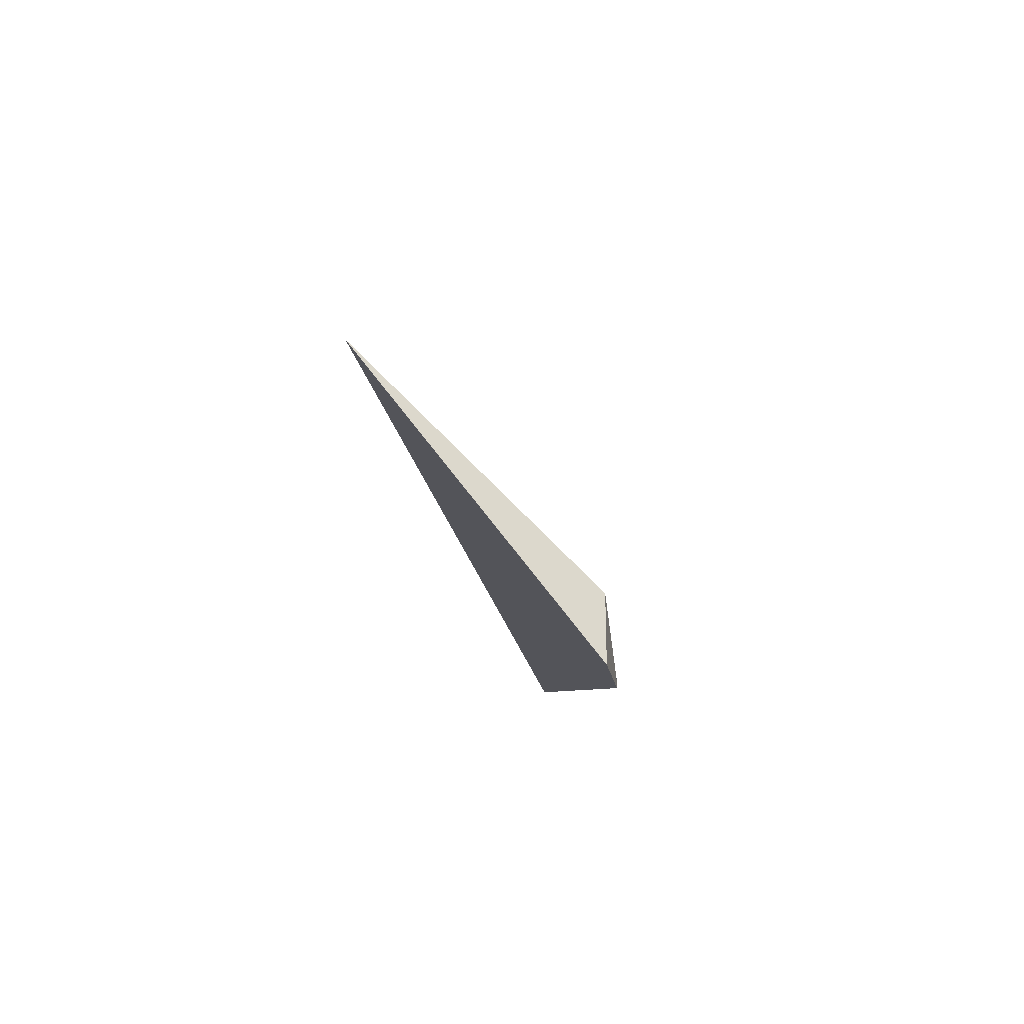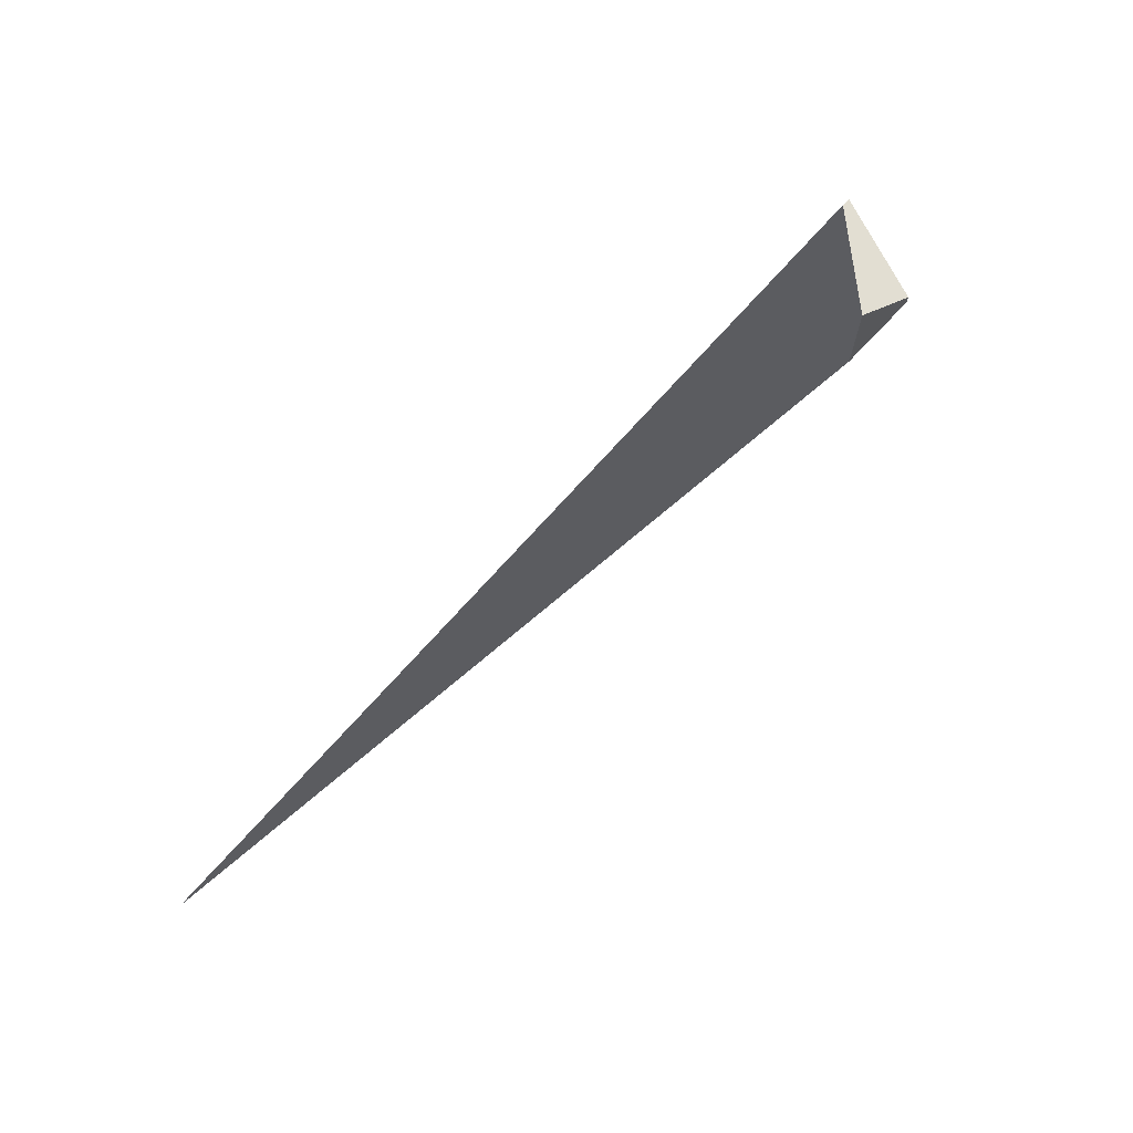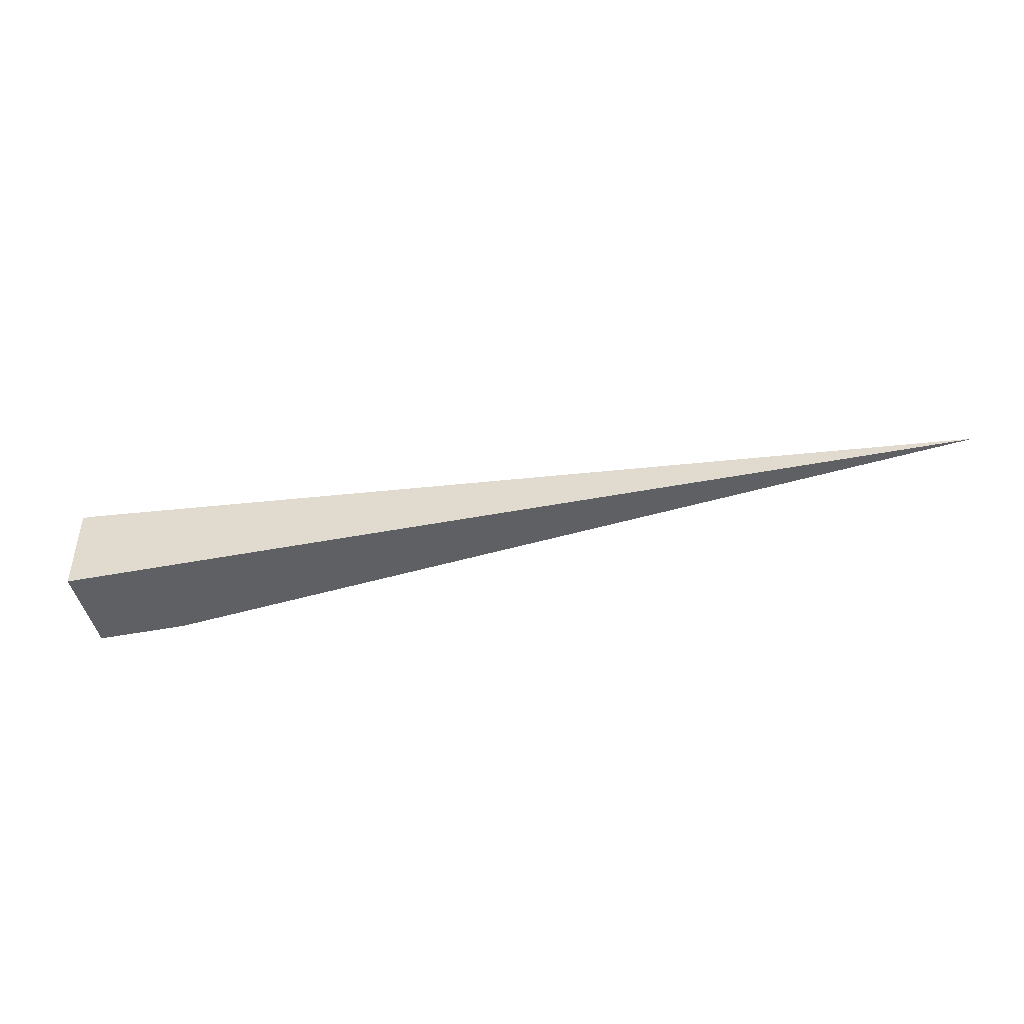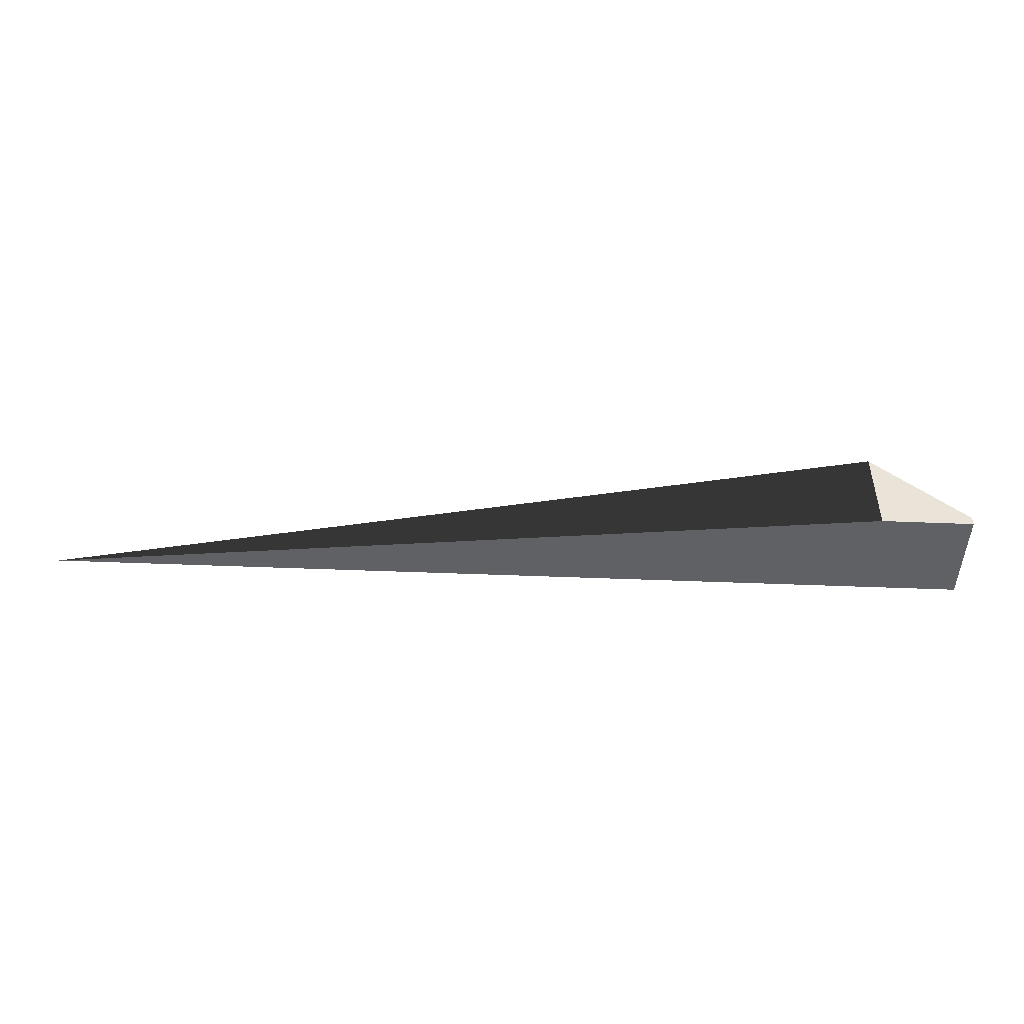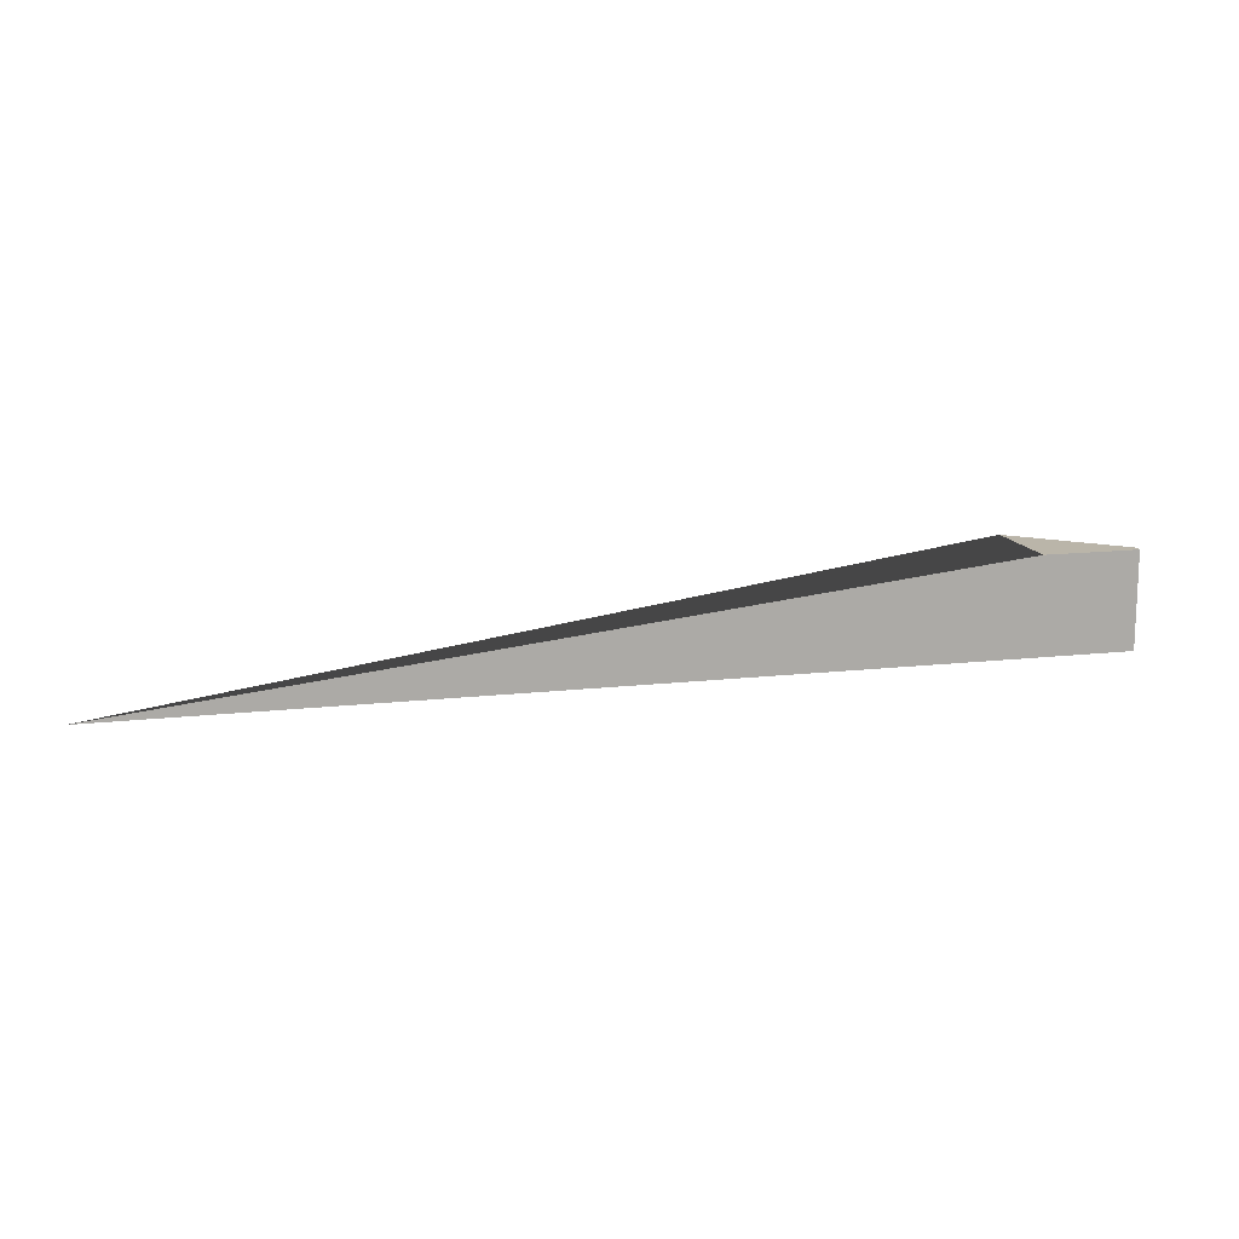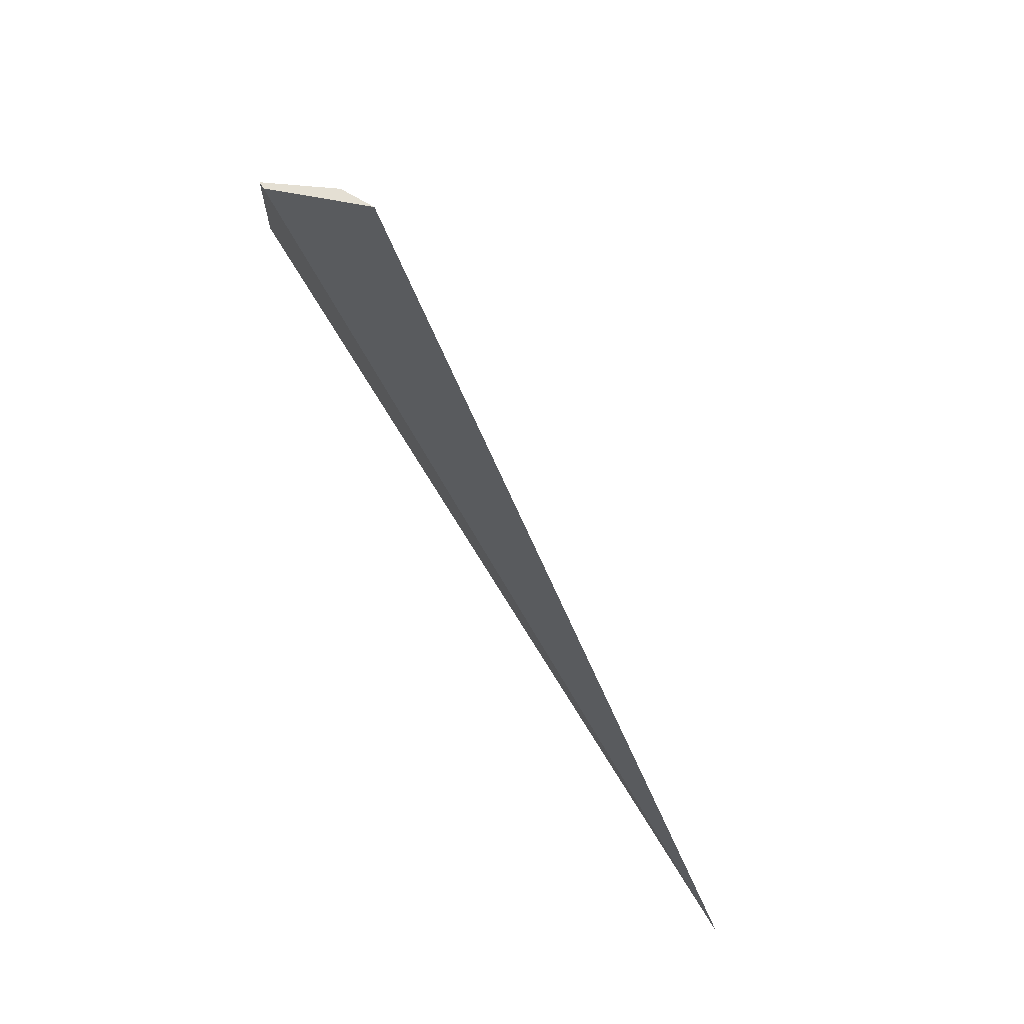
<metadata>
{"format":"obj","ext":"obj","renderer":"f3d","projection":"perspective","resolution":1024,"background":"white","views":[{"elev":-23.7,"azim":100.8,"up":"+Z"},{"elev":67.8,"azim":132.5,"up":"+Z"},{"elev":-44.9,"azim":12.6,"up":"+Z"},{"elev":-48.0,"azim":177.4,"up":"+Z"},{"elev":13.7,"azim":165.5,"up":"+Y"},{"elev":66.6,"azim":59.2,"up":"+Z"}]}
</metadata>
<code>
g cube
v  0  0  0
v  0  0  10
v  0  10  0
v  0  10  1
v  100  0  0
v  1  0  10
v  10  10  0
v  10  10  10
f 1 7 5
f 1 3 7
f 1 4 3
f 1 2 4
f 3 8 7
f 3 4 8
f 5 7 8
f 5 8 6
f 1 5 6
f 1 6 2
f 2 6 8
f 2 8 4

</code>
